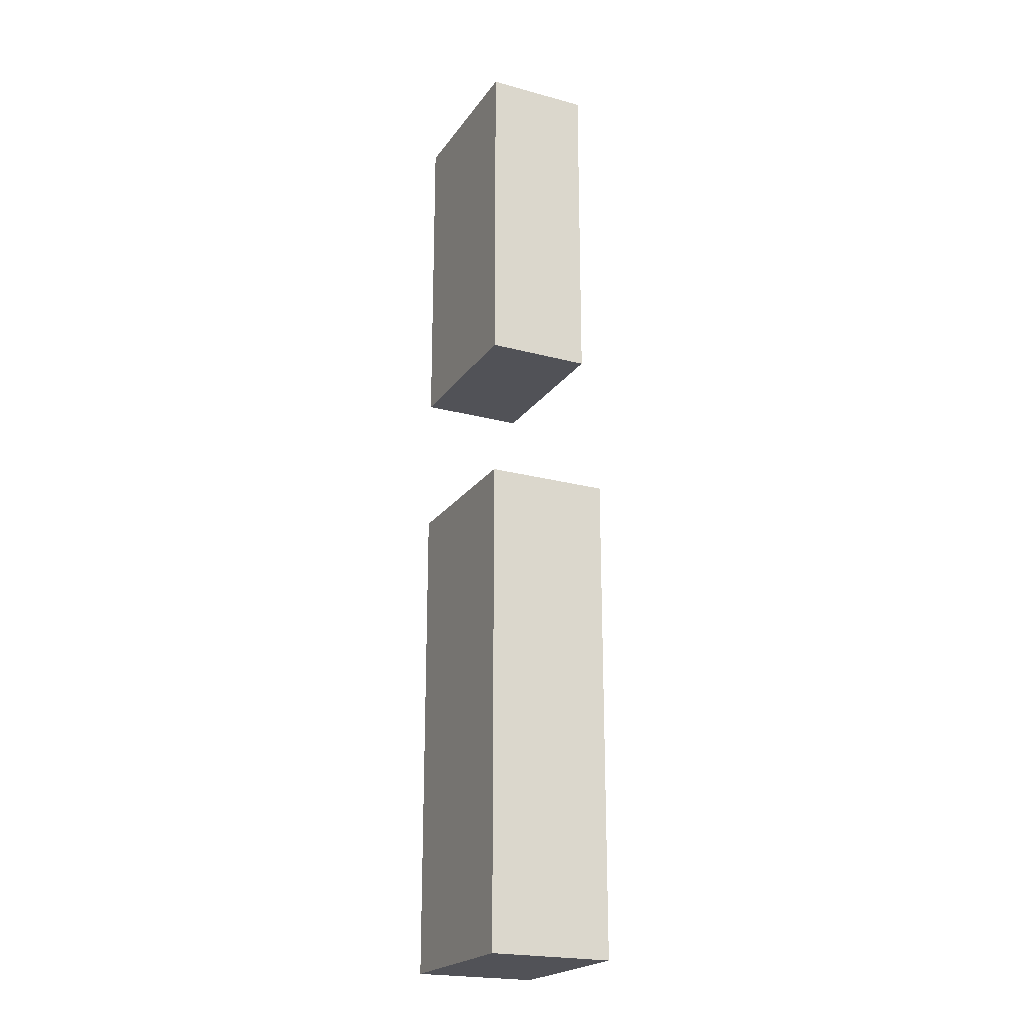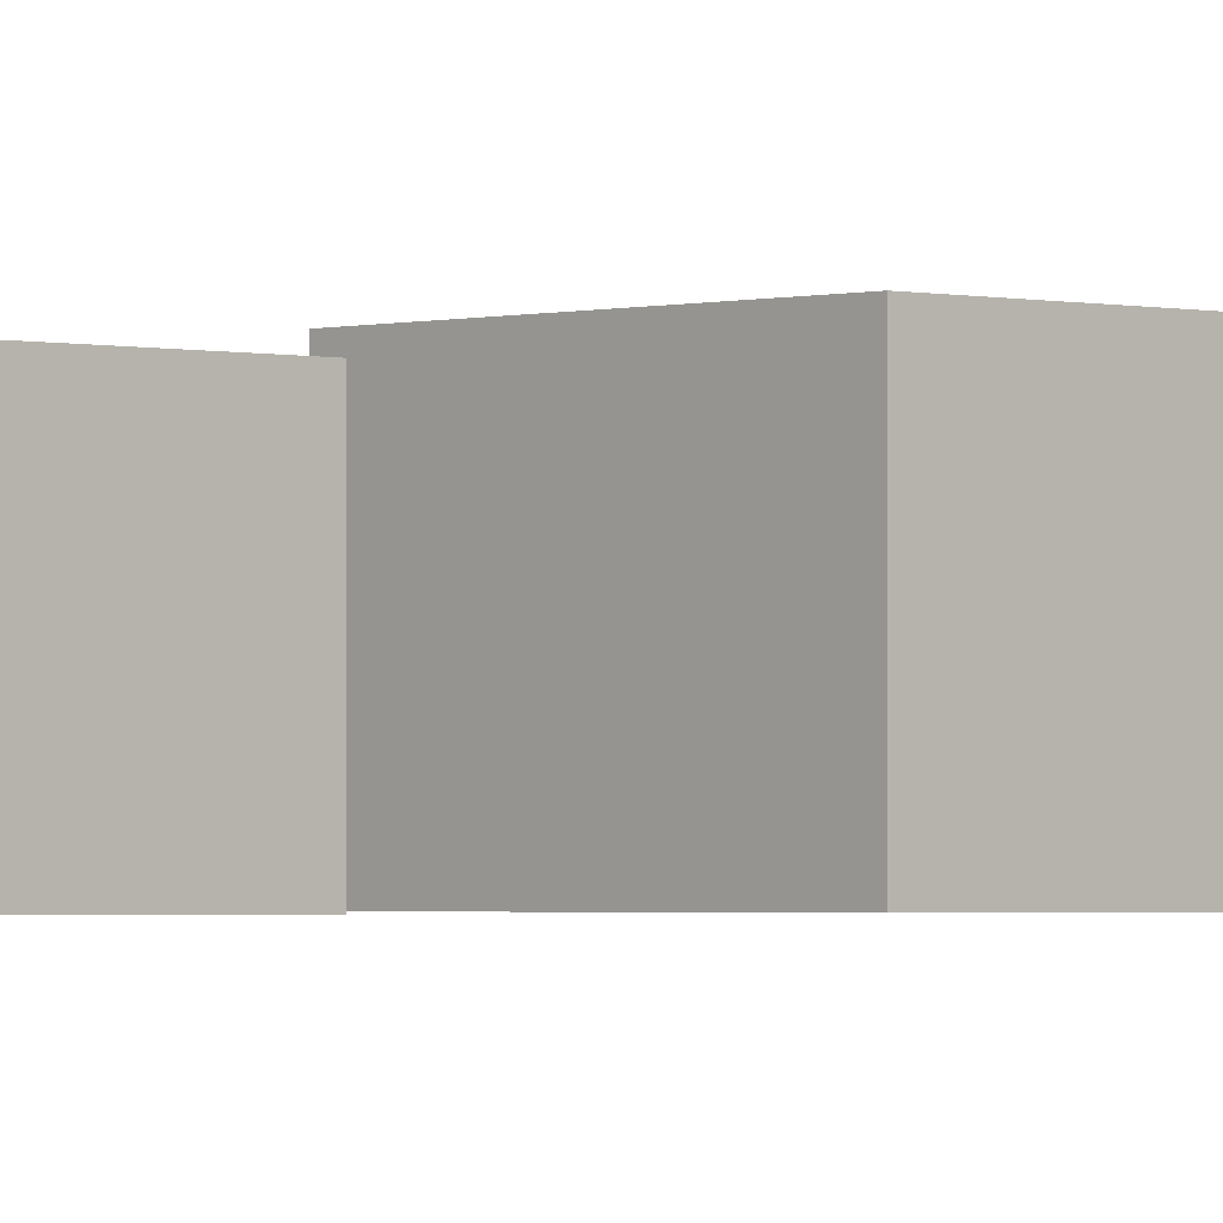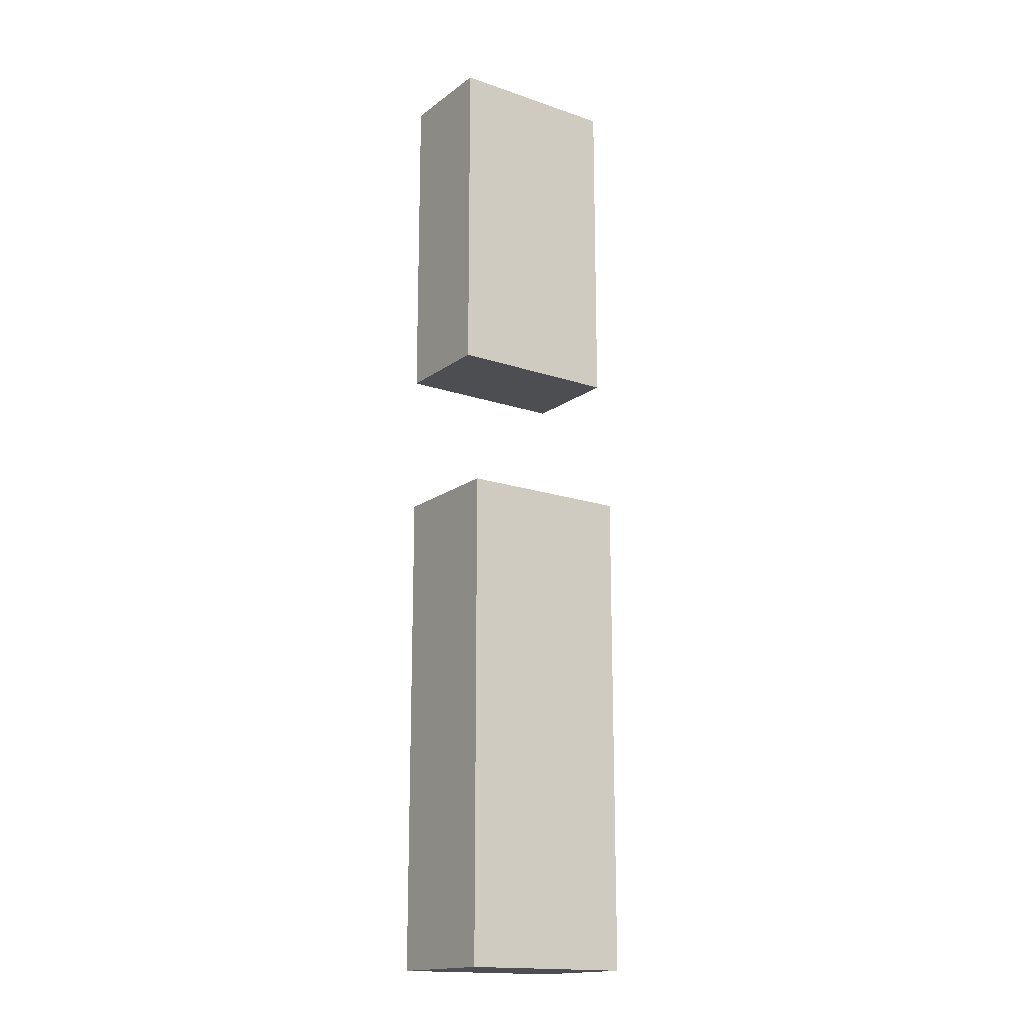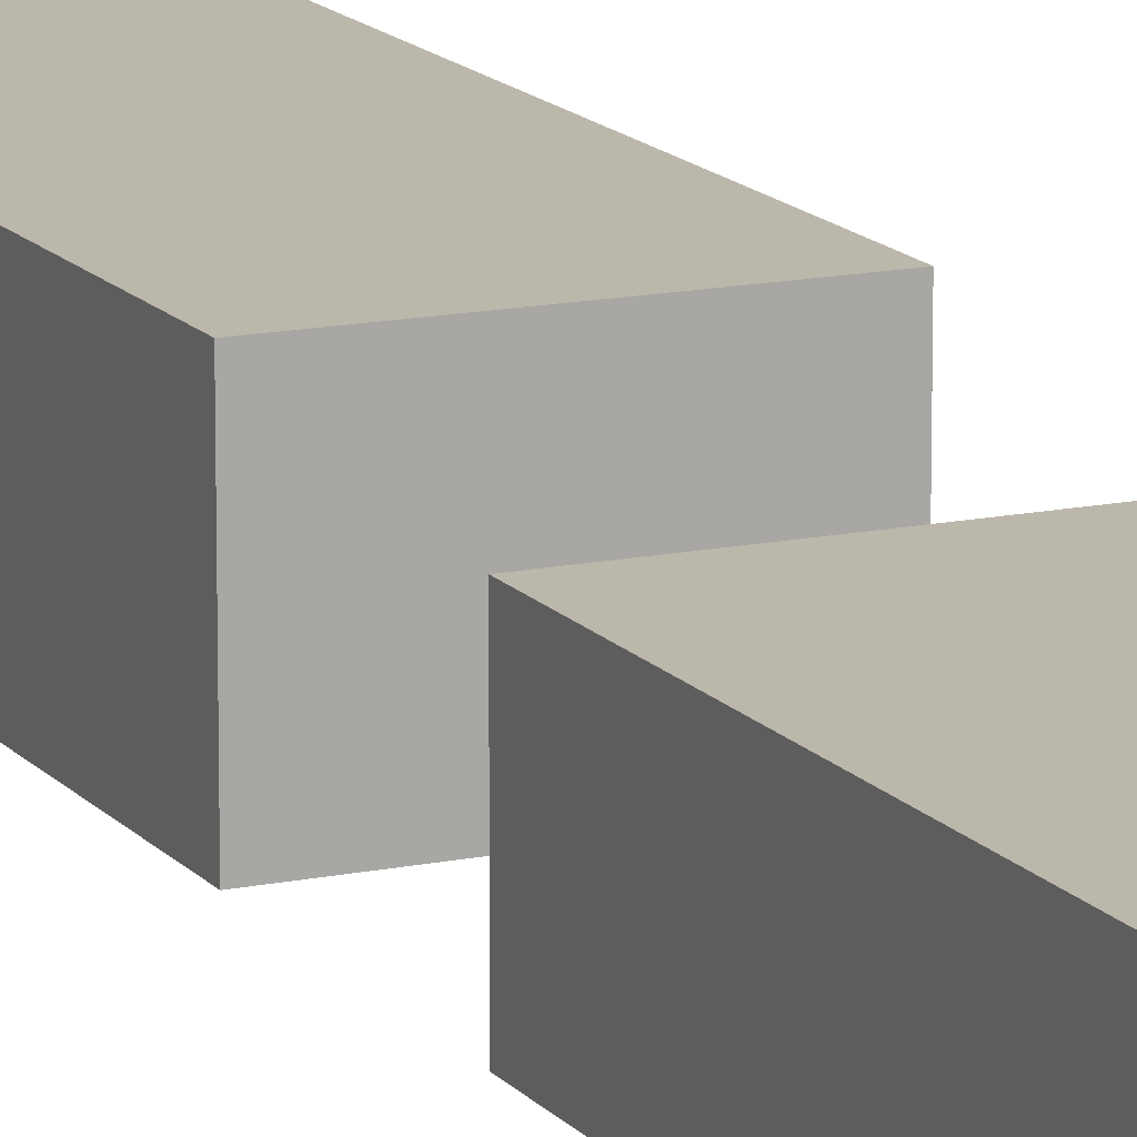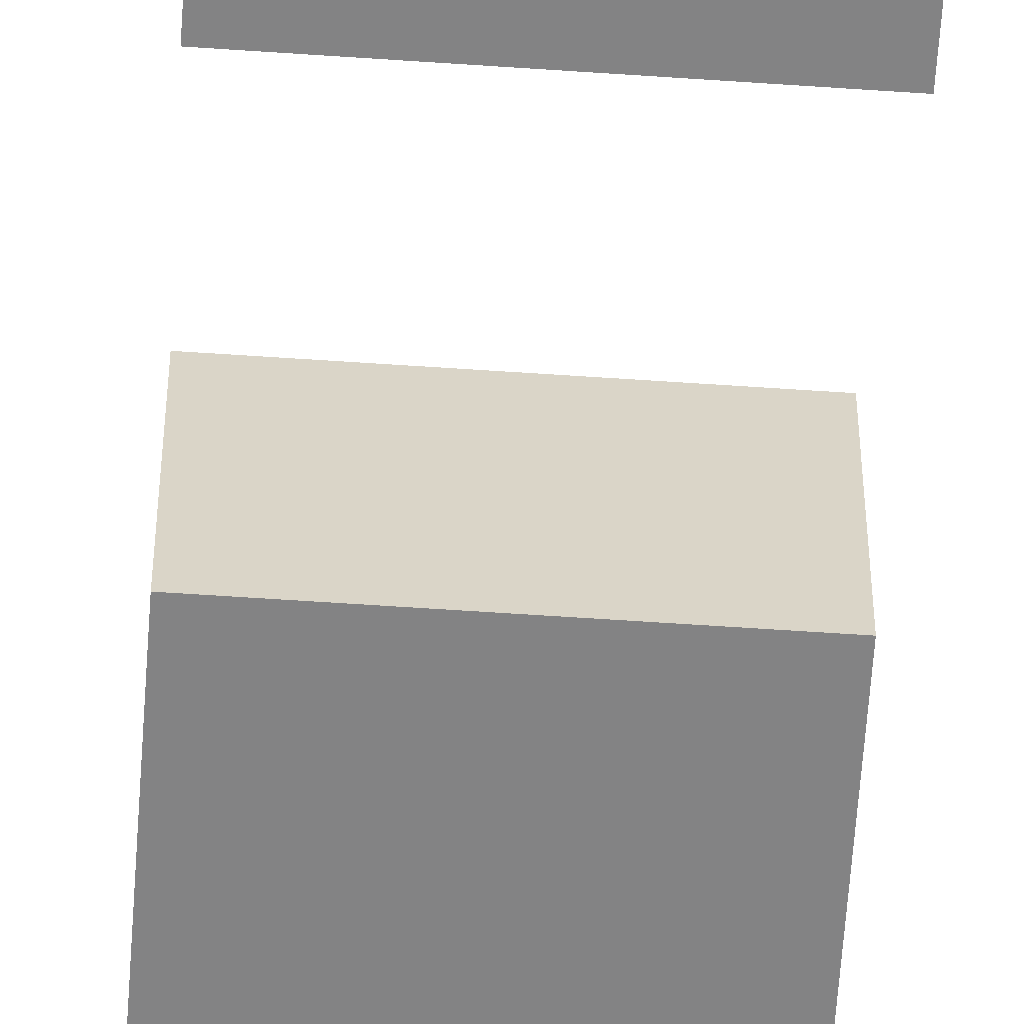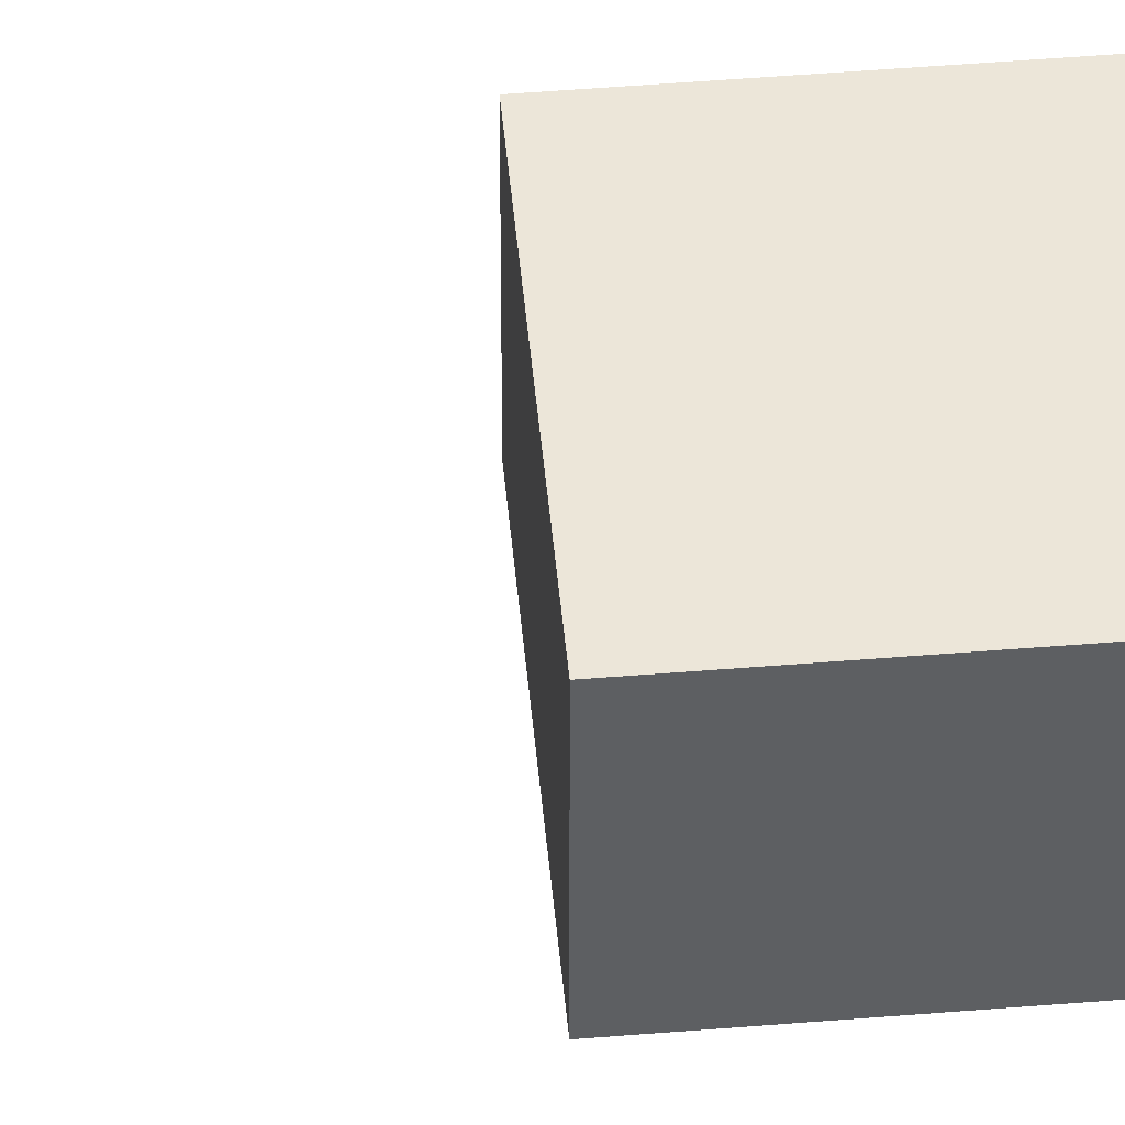
<metadata>
{"format":"obj","ext":"obj","renderer":"f3d","projection":"perspective","resolution":1024,"background":"white","views":[{"elev":-21.6,"azim":64.5,"up":"+Z"},{"elev":-1.7,"azim":46.7,"up":"+Y"},{"elev":-16.7,"azim":145.3,"up":"+Z"},{"elev":14.3,"azim":-24.7,"up":"+Y"},{"elev":-61.2,"azim":-4.0,"up":"+Y"},{"elev":48.9,"azim":84.8,"up":"+Y"}]}
</metadata>
<code>
v -535.1 130 -284.7
v -717.3 0 -284.7
v -717.3 130 -284.7
v -535.1 0 -284.7
v -717.3 0 -284.7
v -717.3 130 -284.7
v -717.3 130 230.9
v -717.3 0 230.9
v -717.3 0 230.9
v -717.3 130 230.9
v -535.1 130 230.9
v -535.1 0 230.9
v -535.1 130 230.9
v -535.1 0 -284.7
v -535.1 130 -284.7
v -535.1 0 230.9
v -535.1 130 230.9
v -717.3 130 230.9
v -717.3 130 -284.7
v -535.1 130 -284.7
v -717.3 0 -284.7
v -535.1 0 -284.7
v -535.1 0 230.9
v -717.3 0 230.9
v -535.1 110 382.1
v -717.3 0 382.1
v -717.3 110 382.1
v -535.1 0 382.1
v -717.3 0 382.1
v -717.3 110 382.1
v -717.3 110 733.2
v -717.3 0 733.2
v -717.3 0 733.2
v -717.3 110 733.2
v -535.1 110 733.2
v -535.1 0 733.2
v -535.1 110 733.2
v -535.1 0 382.1
v -535.1 110 382.1
v -535.1 0 733.2
v -535.1 110 733.2
v -717.3 110 733.2
v -717.3 110 382.1
v -535.1 110 382.1
v -717.3 0 382.1
v -535.1 0 382.1
v -535.1 0 733.2
v -717.3 0 733.2
f -48 -47 -46
f -47 -48 -45
f -44 -43 -42
f -44 -42 -41
f -40 -39 -38
f -40 -38 -37
f -36 -35 -34
f -35 -36 -33
f -32 -31 -30
f -32 -30 -29
f -28 -27 -26
f -28 -26 -25
f -24 -23 -22
f -23 -24 -21
f -20 -19 -18
f -20 -18 -17
f -16 -15 -14
f -16 -14 -13
f -12 -11 -10
f -11 -12 -9
f -8 -7 -6
f -8 -6 -5
f -4 -3 -2
f -4 -2 -1

</code>
